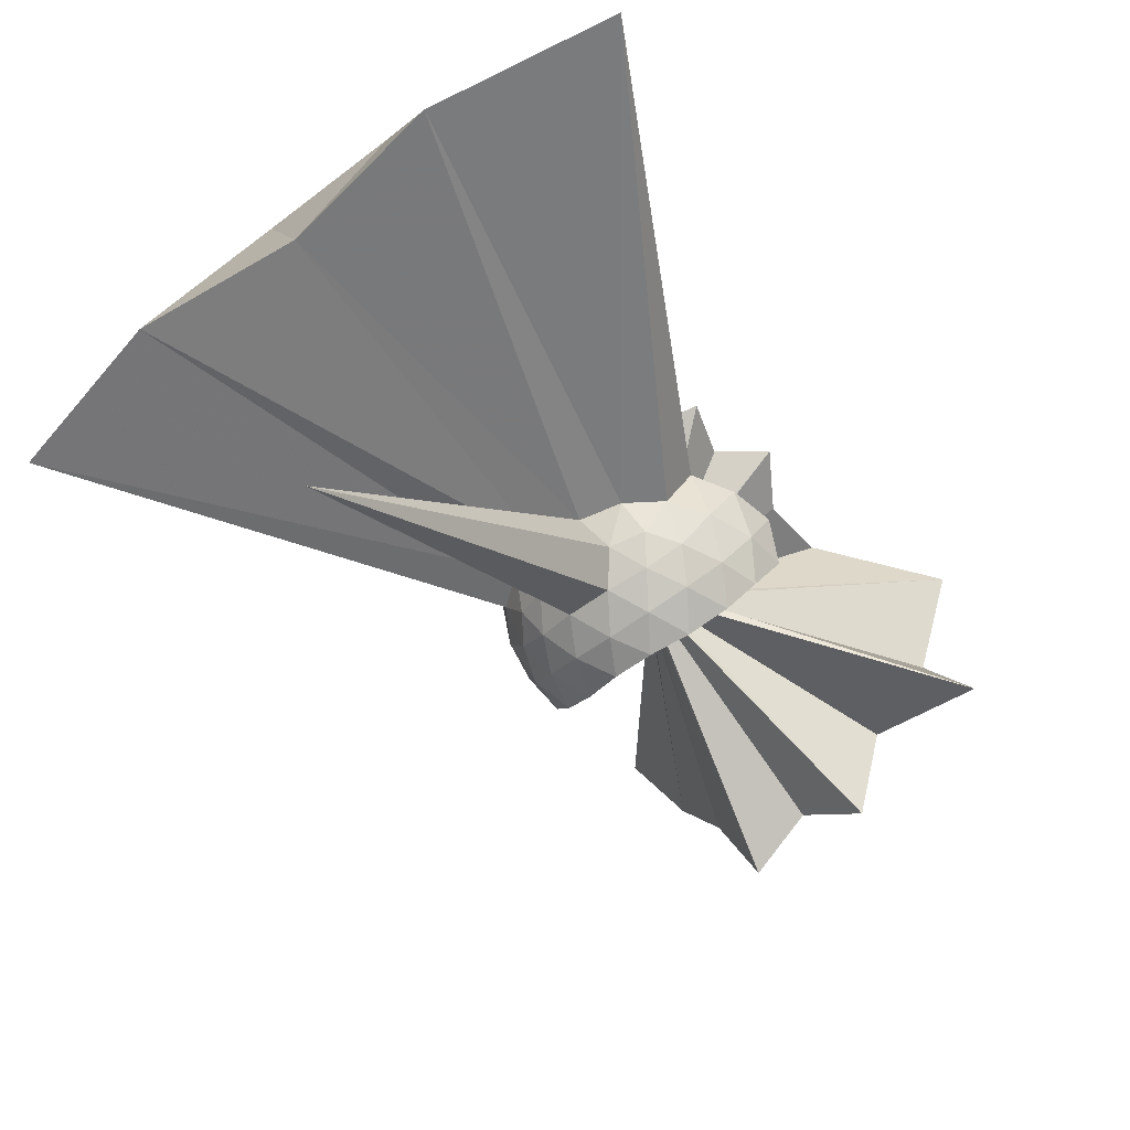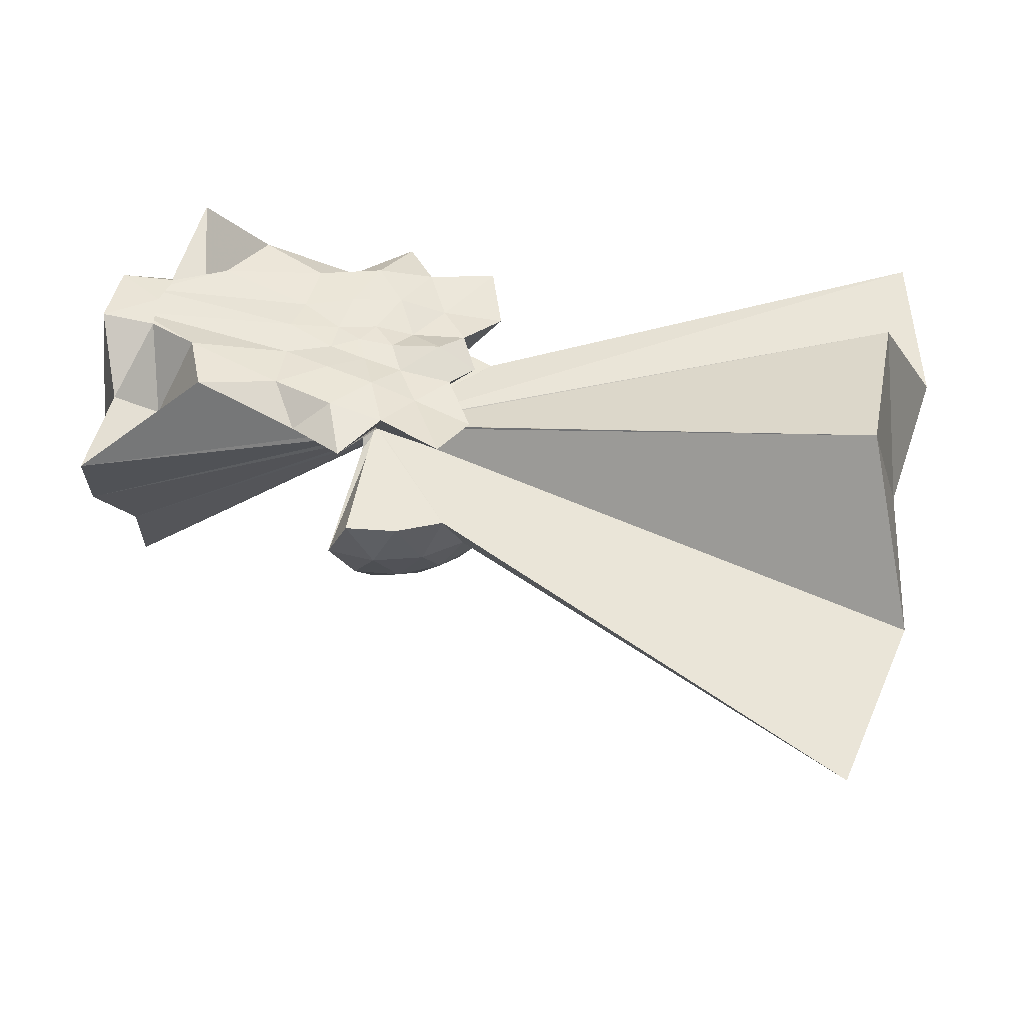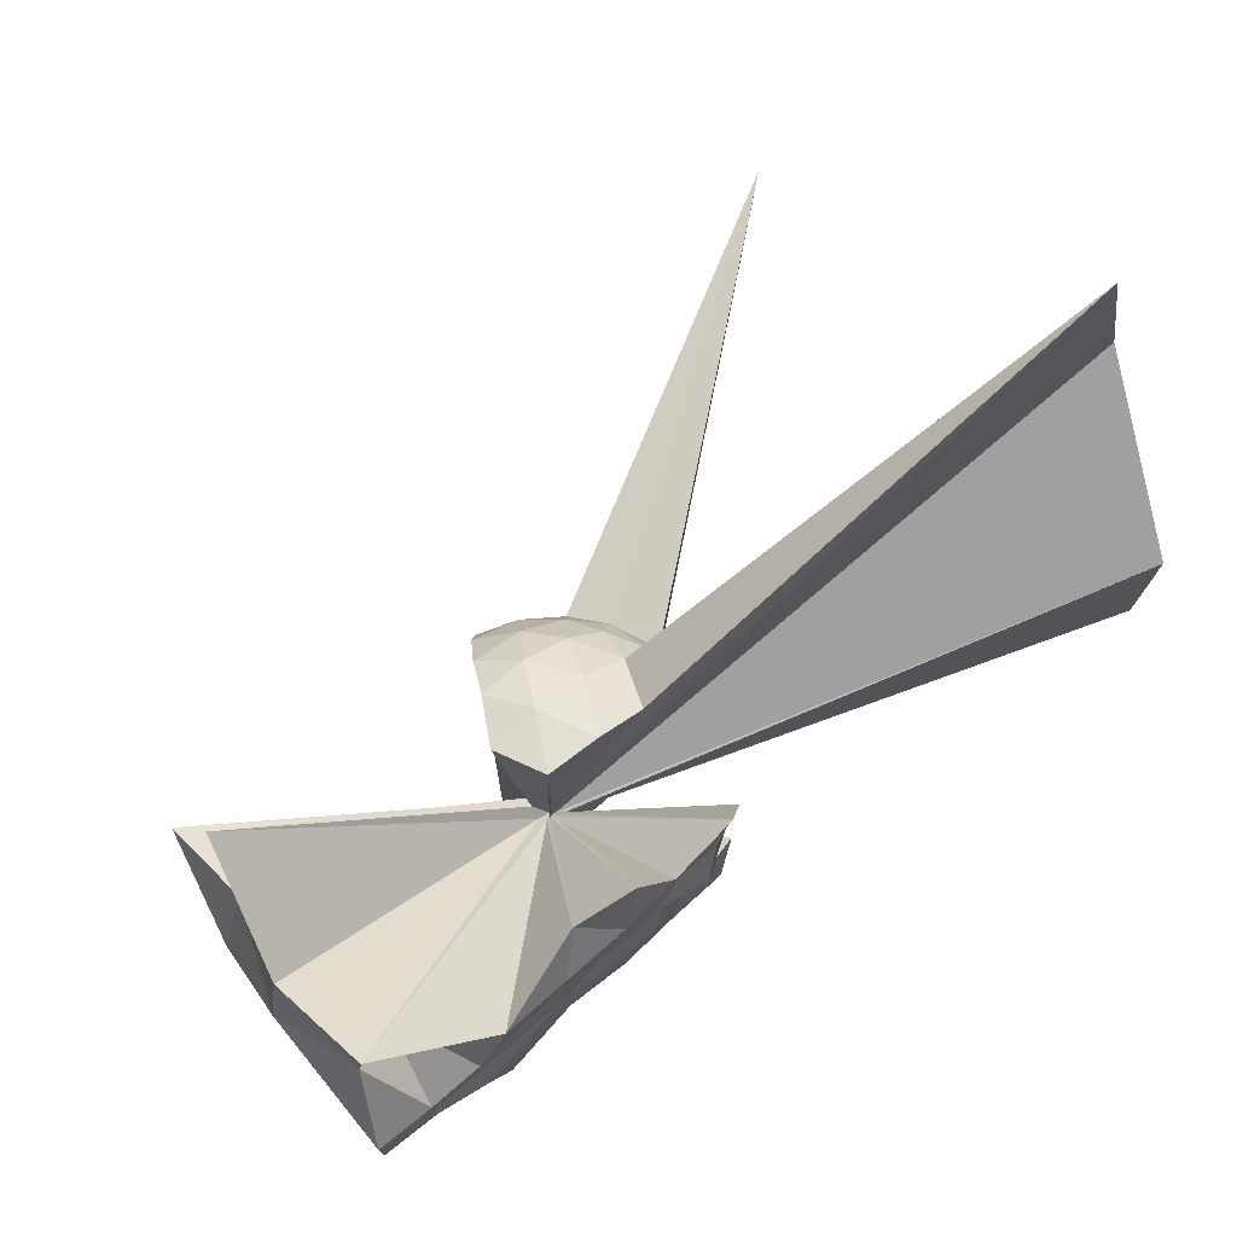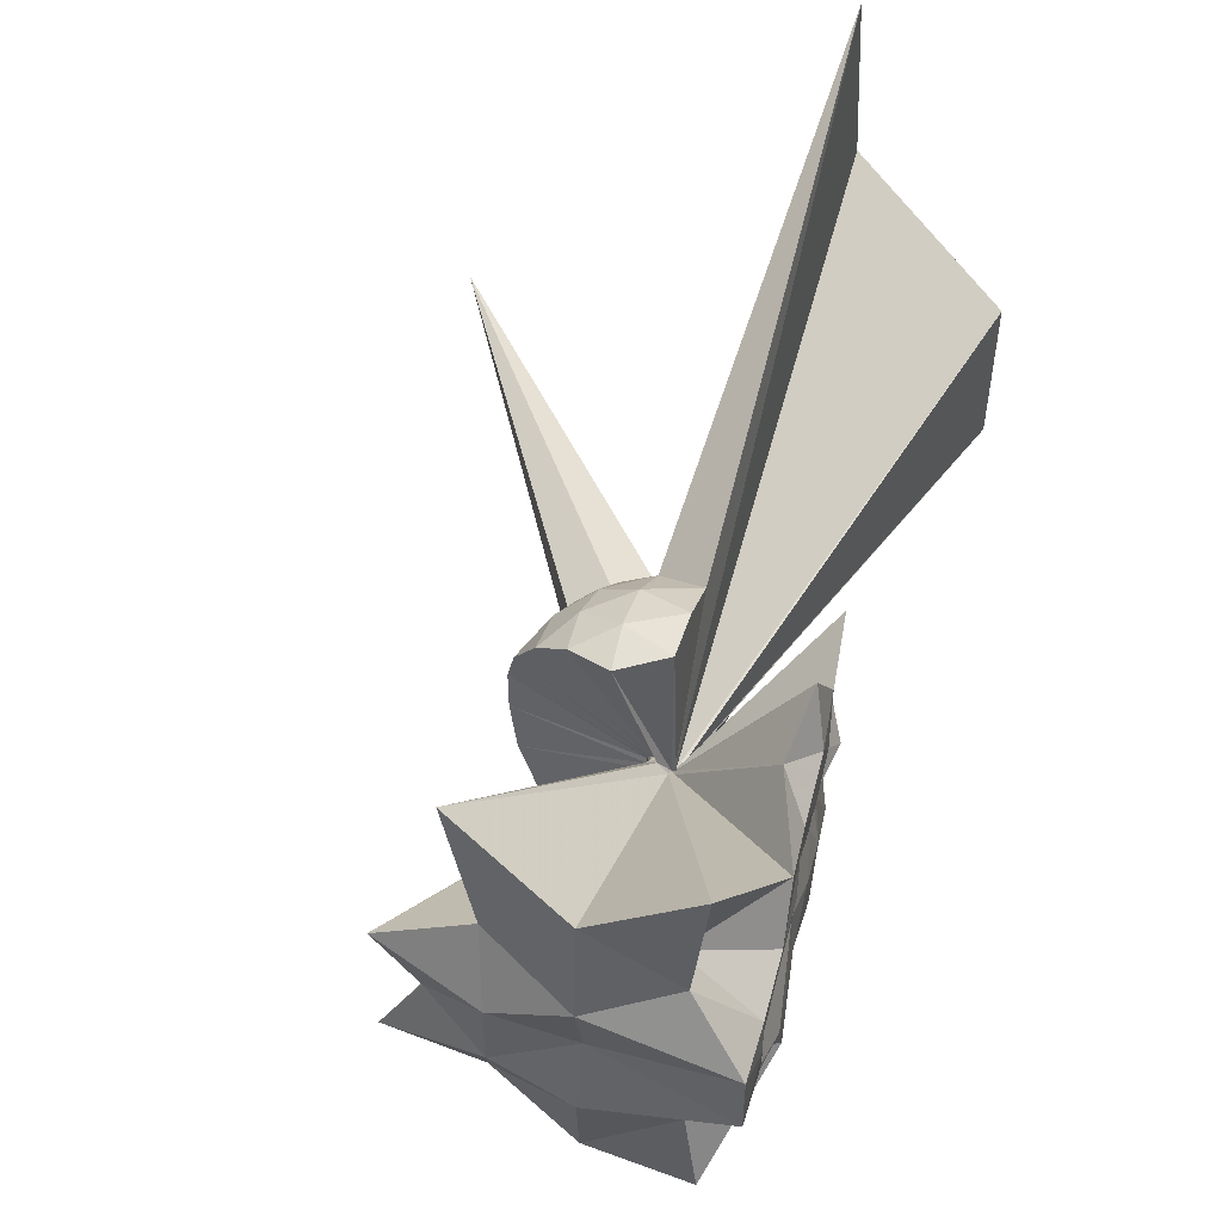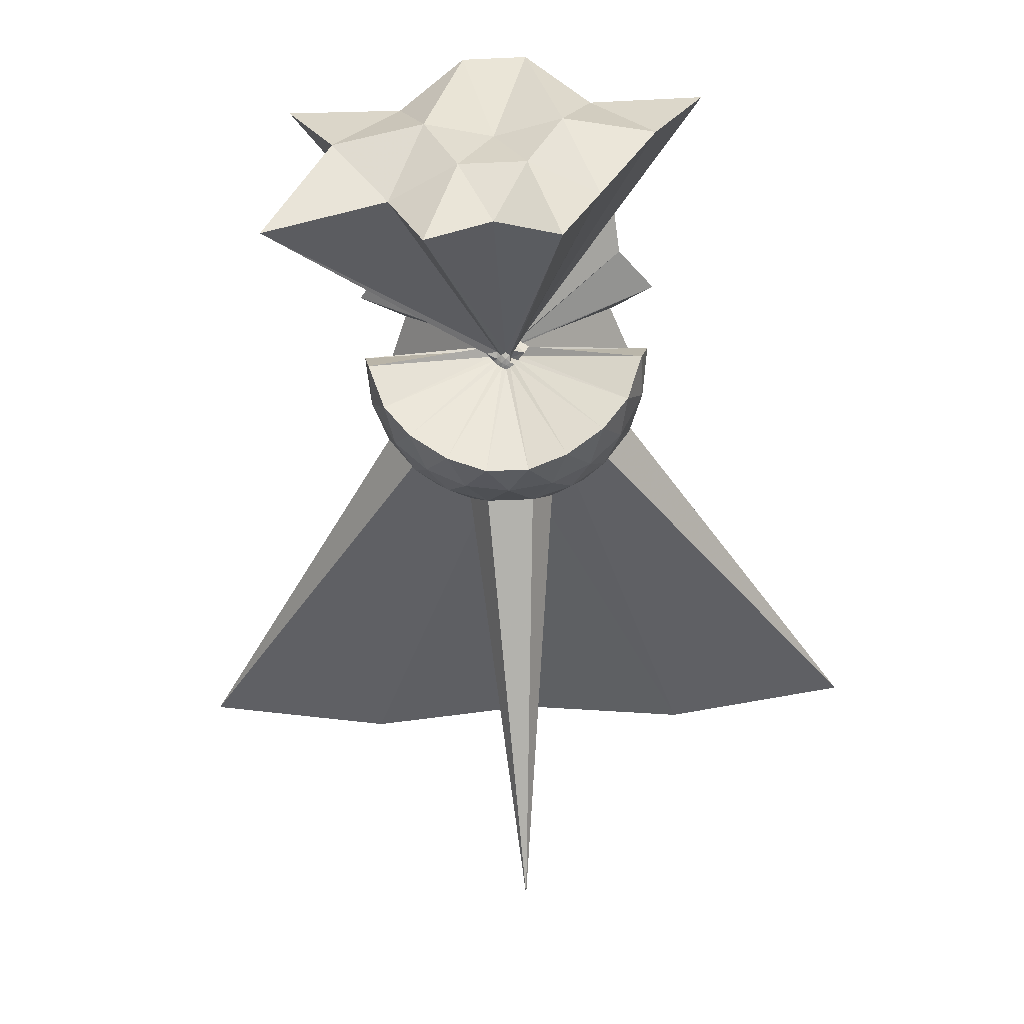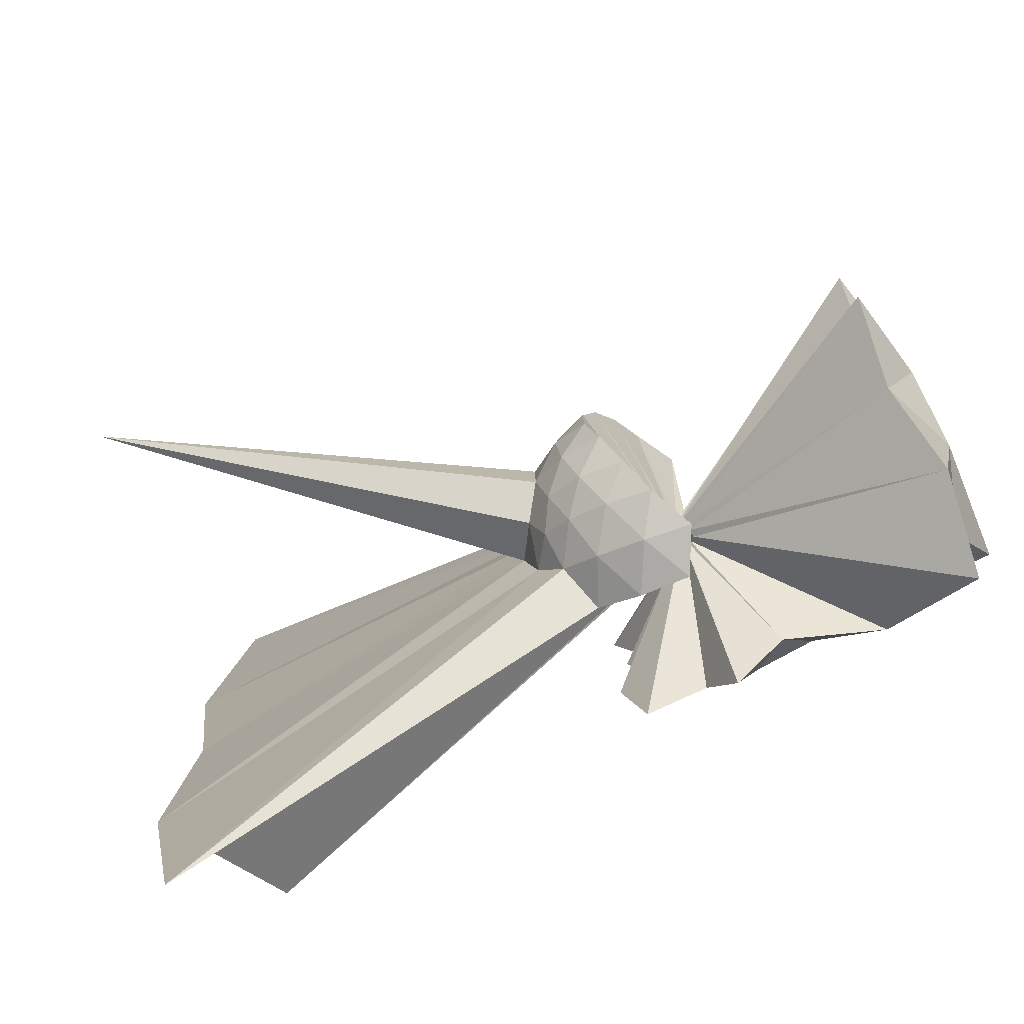
<metadata>
{"format":"obj","ext":"obj","renderer":"f3d","projection":"perspective","resolution":1024,"background":"white","views":[{"elev":-53.6,"azim":129.3,"up":"+Z"},{"elev":44.5,"azim":11.0,"up":"+Z"},{"elev":76.0,"azim":-37.2,"up":"+Y"},{"elev":51.7,"azim":-72.4,"up":"+Y"},{"elev":-49.0,"azim":-87.4,"up":"+Z"},{"elev":-76.4,"azim":-154.8,"up":"+Y"}]}
</metadata>
<code>
v -0.1514 -0.0008773 0.852
v -0.0055 -3.771e-05 -0.1318
v -0.04394 -4.037e-05 0.05621
v -0.04927 0.006422 0.05976
v 0.7446 0.5605 0.7014
v 0.61 0.9436 0.7927
v -0.06735 0.02599 0.05695
v -0.03324 1.113 0.7948
v -0.4132 0.8595 0.7272
v -1.025 0.7911 0.9534
v -1.477 0.5512 0.4768
v -1.567 0.2394 0.9745
v -1.605 -0.001323 0.9864
v -1.566 -0.2527 0.9739
v -1.481 -0.5919 0.4601
v -1.075 -0.7967 0.9828
v -0.4158 -0.862 0.7284
v -0.03432 -1.113 0.795
v -0.06736 -0.02736 0.05698
v 0.6083 -0.9436 0.7945
v 0.7451 -0.5608 0.6994
v -0.04928 -0.007563 0.05977
v 3.47 0.5354 1.052
v -0.03511 0.013 0.04539
v -0.04192 0.02156 0.0456
v -0.05044 0.02732 0.04418
v -0.06046 0.02993 0.0445
v -0.0814 0.06569 0.05871
v -0.1063 0.05916 0.05972
v -1.717 1.46 0.7038
v -1.752 0.6681 0.6216
v -1.934 0.2203 0.9808
v -1.935 -0.2258 0.9812
v -1.755 -0.6723 0.6237
v -1.72 -1.458 0.6977
v -0.1061 -0.06078 0.05979
v -0.0757 -0.03097 0.04668
v -0.06045 -0.0312 0.0445
v -0.05053 -0.02843 0.04418
v -0.04193 -0.02258 0.0456
v -0.03513 -0.01393 0.04539
v 3.47 -0.5355 1.052
v 3.829 1.244 -1.427e-05
v 3.559 2.586 -2.552e-05
v 0.6069 0.8498 0.009238
v 0.3038 0.9942 0.01258
v -0.03872 1.038 0.01873
v -0.06576 0.03007 0.02753
v -0.1399 0.1015 0.02951
v -1.84 1.107 0.05388
v -1.961 0.4711 0.08079
v -1.839 -0.000722 0.08643
v -1.962 -0.4756 0.08163
v -1.843 -1.108 0.05563
v -0.1401 -0.1029 0.02936
v -0.05769 -0.007897 0.02728
v -0.0392 -1.038 0.01895
v 0.3034 -0.9946 0.01276
v 0.6067 -0.8503 0.009375
v 3.559 -2.586 -3.179e-05
v 3.829 -1.244 -1.413e-05
v 3.669 -4.443e-06 3.244e-05
v 0.8978 0.464 -0.2999
v 0.7158 0.7124 -0.2984
v 0.4604 0.8846 -0.3261
v 0.128 0.9848 -0.3221
v -0.195 0.9847 -0.2859
v -0.1348 0.1707 -0.0387
v -1.653 1.558 -0.7126
v -1.726 0.7091 -0.5057
v -1.948 0.2298 -0.423
v -1.949 -0.2329 -0.4223
v -1.728 -0.7112 -0.5045
v -0.1338 -0.08768 -0.02188
v -0.1349 -0.1718 -0.03855
v -0.1954 -0.9849 -0.2855
v 0.1278 -0.985 -0.3219
v 0.4603 -0.8848 -0.326
v 0.7157 -0.7126 -0.2983
v 0.8977 -0.4642 -0.2999
v 0.9862 -0.1702 -0.3309
v 0.9863 0.1701 -0.3309
v 0.743 0.5386 -0.5267
v 0.542 0.6917 -0.5861
v 0.2624 0.816 -0.6092
v -0.04518 0.8712 -0.5798
v -0.06447 0.1059 -0.05221
v -0.128 0.1382 -0.1004
v -0.119 0.06069 -0.06323
v -1.805 0.451 -1.093
v -1.758 -0.0003115 -0.8358
v -1.806 -0.4523 -1.093
v -0.1188 -0.06185 -0.06319
v -0.1279 -0.1391 -0.1003
v -0.06356 -0.1068 -0.05218
v -0.04536 -0.8715 -0.5796
v 0.2623 -0.8162 -0.6091
v 0.5419 -0.6919 -0.5861
v 0.7429 -0.5388 -0.5267
v 0.829 -0.3006 -0.5886
v 3.276 -5.272e-06 -2.338
v 0.829 0.3005 -0.5886
v 0.6688 -8.492e-05 0.7046
v 0.5424 0.2433 0.7742
v 0.3505 0.4806 0.7794
v 0.1876 0.7864 0.8441
v -0.1775 0.7336 0.8896
v -0.5848 0.6014 0.9048
v -1.228 0.4179 0.972
v -1.698 0.125 0.9633
v -1.703 -0.1366 0.9635
v -1.23 -0.4222 0.9946
v -0.5892 -0.6046 0.9053
v -0.1795 -0.7356 0.8911
v 0.1856 -0.7894 0.8444
v 0.3498 -0.4809 0.7793
v 0.5401 -0.243 0.7767
v 0.4192 -0.0002946 0.8751
v 0.1826 0.195 0.7834
v 0.04381 0.4499 0.875
v -0.2868 0.37 0.8942
v -0.608 0.2602 0.8838
v -0.6474 -3.176e-05 0.9086
v -0.608 -0.263 0.8841
v -0.2901 -0.3744 0.8952
v 0.04159 -0.4531 0.8717
v 0.1803 -0.1966 0.7842
v 0.08026 -0.0001709 0.8326
v -0.07558 0.1763 0.835
v -0.3299 0.1043 0.8468
v -0.332 -0.1077 0.8467
v -0.07493 -0.1778 0.8348
v 0.6219 0.4482 -0.7329
v 0.3656 0.5889 -0.7983
v 0.04688 0.6873 -0.7953
v -0.04891 0.08873 -0.08284
v -0.07554 0.06416 -0.09212
v -0.1038 0.03119 -0.09105
v -0.1211 -0.000131 -0.08135
v -0.1039 -0.03217 -0.09101
v -0.04639 -0.03636 -0.04943
v -0.04854 -0.08956 -0.08279
v 0.04683 -0.6876 -0.7952
v 0.3656 -0.5891 -0.7982
v 0.622 -0.4485 -0.7328
v 0.6797 -0.1632 -0.8007
v 0.6797 0.163 -0.8007
v 0.4342 0.311 -0.9164
v 0.1387 0.4252 -0.957
v -0.03297 0.06162 -0.1099
v -0.05471 0.0318 -0.1162
v -0.08489 -7.572e-05 -0.1095
v -0.05445 -0.03247 -0.1162
v -0.03333 -0.06206 -0.1098
v 0.1387 -0.4255 -0.957
v 0.4342 -0.3112 -0.9163
v 0.4551 -2.337e-05 -0.9594
v 0.209 0.1493 -1.027
v -0.0175 0.02994 -0.1267
v -0.03784 -7.191e-05 -0.1258
v -0.0177 -0.03043 -0.1267
v 0.209 -0.1495 -1.027
f 3 23 4
f 4 23 24
f 4 24 5
f 5 24 25
f 5 25 6
f 6 25 26
f 6 26 7
f 7 26 27
f 7 27 8
f 8 27 28
f 8 28 9
f 9 28 29
f 9 29 10
f 10 29 30
f 10 30 11
f 11 30 31
f 11 31 12
f 12 31 32
f 12 32 13
f 13 32 33
f 13 33 14
f 14 33 34
f 14 34 15
f 15 34 35
f 15 35 16
f 16 35 36
f 16 36 17
f 17 36 37
f 17 37 18
f 18 37 38
f 18 38 19
f 19 38 39
f 19 39 20
f 20 39 40
f 20 40 21
f 21 40 41
f 21 41 22
f 22 41 42
f 22 42 3
f 3 42 23
f 23 43 24
f 24 43 44
f 24 44 25
f 25 44 45
f 25 45 26
f 26 45 46
f 26 46 27
f 27 46 47
f 27 47 28
f 28 47 48
f 28 48 29
f 29 48 49
f 29 49 30
f 30 49 50
f 30 50 31
f 31 50 51
f 31 51 32
f 32 51 52
f 32 52 33
f 33 52 53
f 33 53 34
f 34 53 54
f 34 54 35
f 35 54 55
f 35 55 36
f 36 55 56
f 36 56 37
f 37 56 57
f 37 57 38
f 38 57 58
f 38 58 39
f 39 58 59
f 39 59 40
f 40 59 60
f 40 60 41
f 41 60 61
f 41 61 42
f 42 61 62
f 42 62 23
f 23 62 43
f 43 63 44
f 44 63 64
f 44 64 45
f 45 64 65
f 45 65 46
f 46 65 66
f 46 66 47
f 47 66 67
f 47 67 48
f 48 67 68
f 48 68 49
f 49 68 69
f 49 69 50
f 50 69 70
f 50 70 51
f 51 70 71
f 51 71 52
f 52 71 72
f 52 72 53
f 53 72 73
f 53 73 54
f 54 73 74
f 54 74 55
f 55 74 75
f 55 75 56
f 56 75 76
f 56 76 57
f 57 76 77
f 57 77 58
f 58 77 78
f 58 78 59
f 59 78 79
f 59 79 60
f 60 79 80
f 60 80 61
f 61 80 81
f 61 81 62
f 62 81 82
f 62 82 43
f 43 82 63
f 63 83 64
f 64 83 84
f 64 84 65
f 65 84 85
f 65 85 66
f 66 85 86
f 66 86 67
f 67 86 87
f 67 87 68
f 68 87 88
f 68 88 69
f 69 88 89
f 69 89 70
f 70 89 90
f 70 90 71
f 71 90 91
f 71 91 72
f 72 91 92
f 72 92 73
f 73 92 93
f 73 93 74
f 74 93 94
f 74 94 75
f 75 94 95
f 75 95 76
f 76 95 96
f 76 96 77
f 77 96 97
f 77 97 78
f 78 97 98
f 78 98 79
f 79 98 99
f 79 99 80
f 80 99 100
f 80 100 81
f 81 100 101
f 81 101 82
f 82 101 102
f 82 102 63
f 63 102 83
f 103 104 118
f 104 119 118
f 104 105 119
f 105 120 119
f 105 106 120
f 106 107 120
f 107 121 120
f 107 108 121
f 108 122 121
f 108 109 122
f 109 110 122
f 110 123 122
f 110 111 123
f 111 124 123
f 111 112 124
f 112 113 124
f 113 125 124
f 113 114 125
f 114 126 125
f 114 115 126
f 115 116 126
f 116 127 126
f 116 117 127
f 117 118 127
f 117 103 118
f 118 119 128
f 119 129 128
f 119 120 129
f 120 121 129
f 121 130 129
f 121 122 130
f 122 123 130
f 123 131 130
f 123 124 131
f 124 125 131
f 125 132 131
f 125 126 132
f 126 127 132
f 127 128 132
f 127 118 128
f 133 148 134
f 134 148 149
f 134 149 135
f 135 149 150
f 135 150 136
f 136 150 137
f 137 150 151
f 137 151 138
f 138 151 152
f 138 152 139
f 139 152 140
f 140 152 153
f 140 153 141
f 141 153 154
f 141 154 142
f 142 154 143
f 143 154 155
f 143 155 144
f 144 155 156
f 144 156 145
f 145 156 146
f 146 156 157
f 146 157 147
f 147 157 148
f 147 148 133
f 148 158 149
f 149 158 159
f 149 159 150
f 150 159 151
f 151 159 160
f 151 160 152
f 152 160 153
f 153 160 161
f 153 161 154
f 154 161 155
f 155 161 162
f 155 162 156
f 156 162 157
f 157 162 158
f 157 158 148
f 3 4 103
f 103 4 104
f 4 5 104
f 104 5 105
f 5 6 105
f 105 6 106
f 6 7 106
f 7 8 106
f 106 8 107
f 8 9 107
f 107 9 108
f 9 10 108
f 108 10 109
f 10 11 109
f 11 12 109
f 109 12 110
f 12 13 110
f 110 13 111
f 13 14 111
f 111 14 112
f 14 15 112
f 15 16 112
f 112 16 113
f 16 17 113
f 113 17 114
f 17 18 114
f 114 18 115
f 18 19 115
f 19 20 115
f 115 20 116
f 20 21 116
f 116 21 117
f 21 22 117
f 117 22 103
f 22 3 103
f 83 133 84
f 84 133 134
f 84 134 85
f 85 134 135
f 85 135 86
f 86 135 136
f 86 136 87
f 87 136 88
f 88 136 137
f 88 137 89
f 89 137 138
f 89 138 90
f 90 138 139
f 90 139 91
f 91 139 92
f 92 139 140
f 92 140 93
f 93 140 141
f 93 141 94
f 94 141 142
f 94 142 95
f 95 142 96
f 96 142 143
f 96 143 97
f 97 143 144
f 97 144 98
f 98 144 145
f 98 145 99
f 99 145 100
f 100 145 146
f 100 146 101
f 101 146 147
f 101 147 102
f 102 147 133
f 102 133 83
f 128 129 1
f 129 130 1
f 130 131 1
f 131 132 1
f 132 128 1
f 159 158 2
f 160 159 2
f 161 160 2
f 162 161 2
f 158 162 2

</code>
